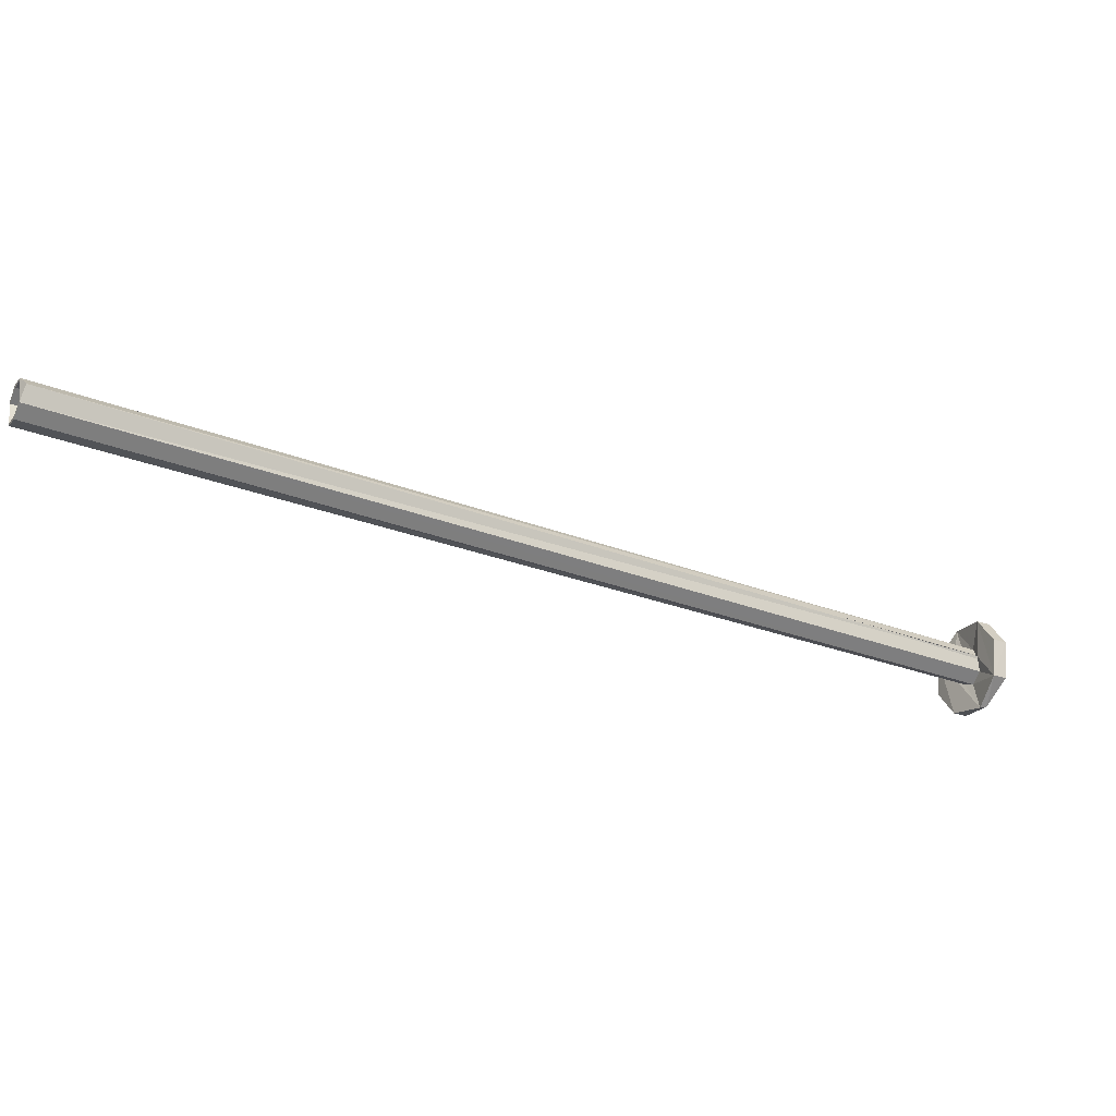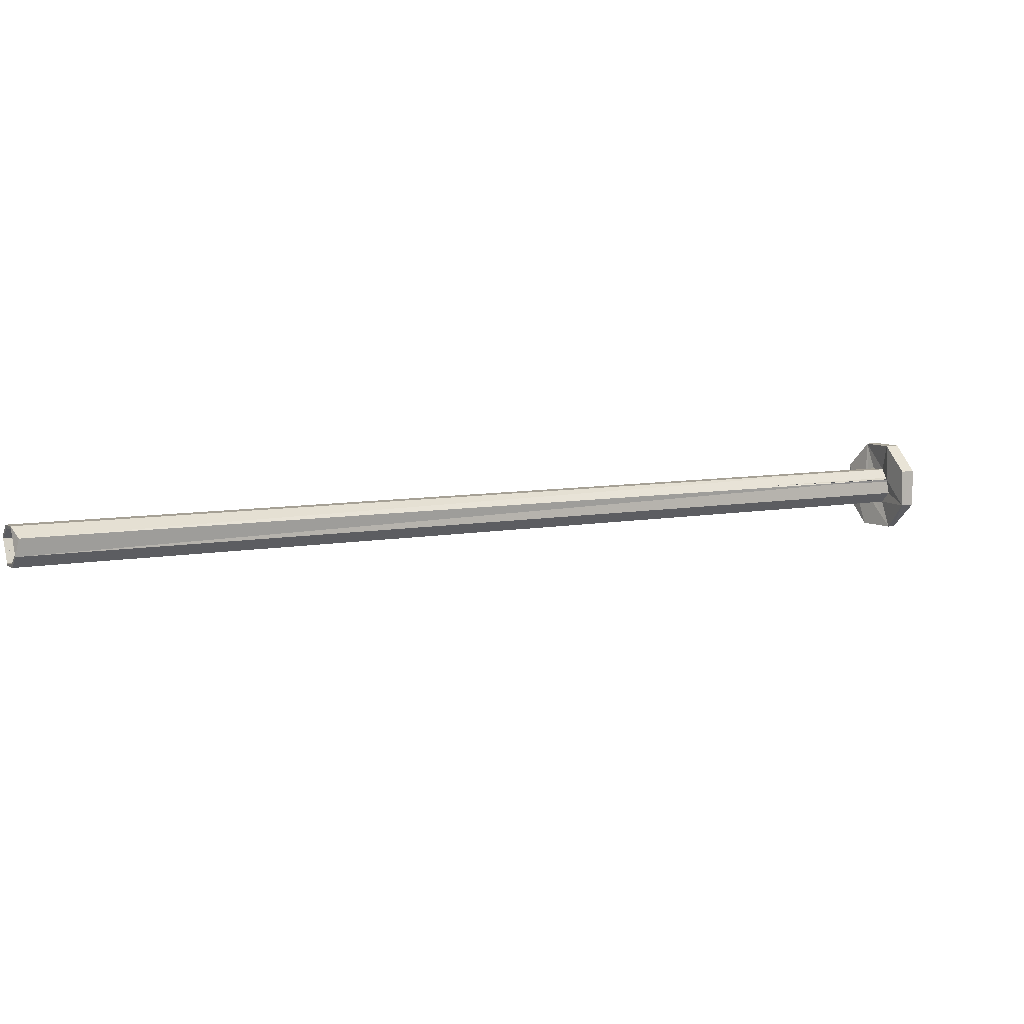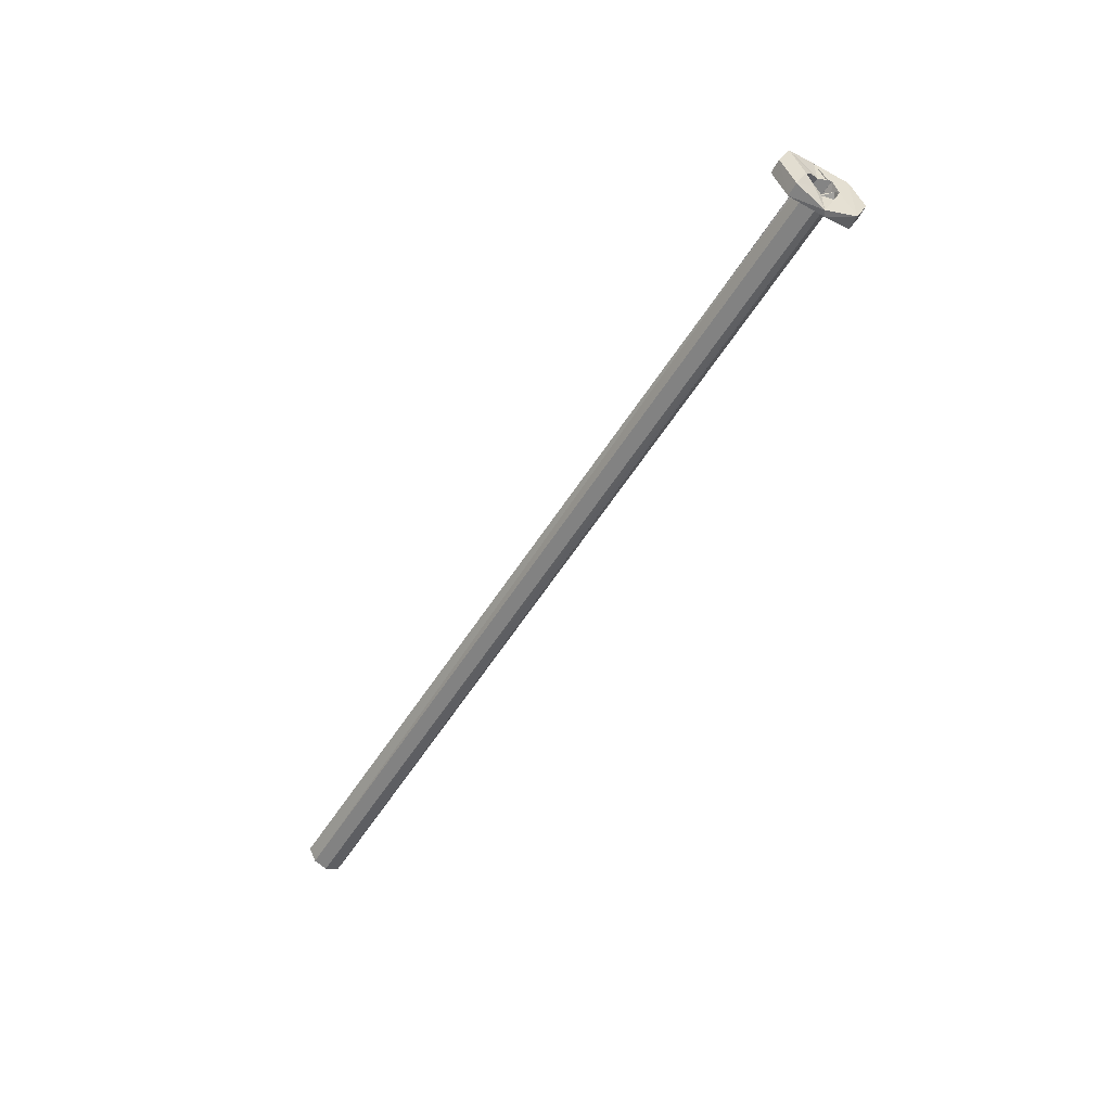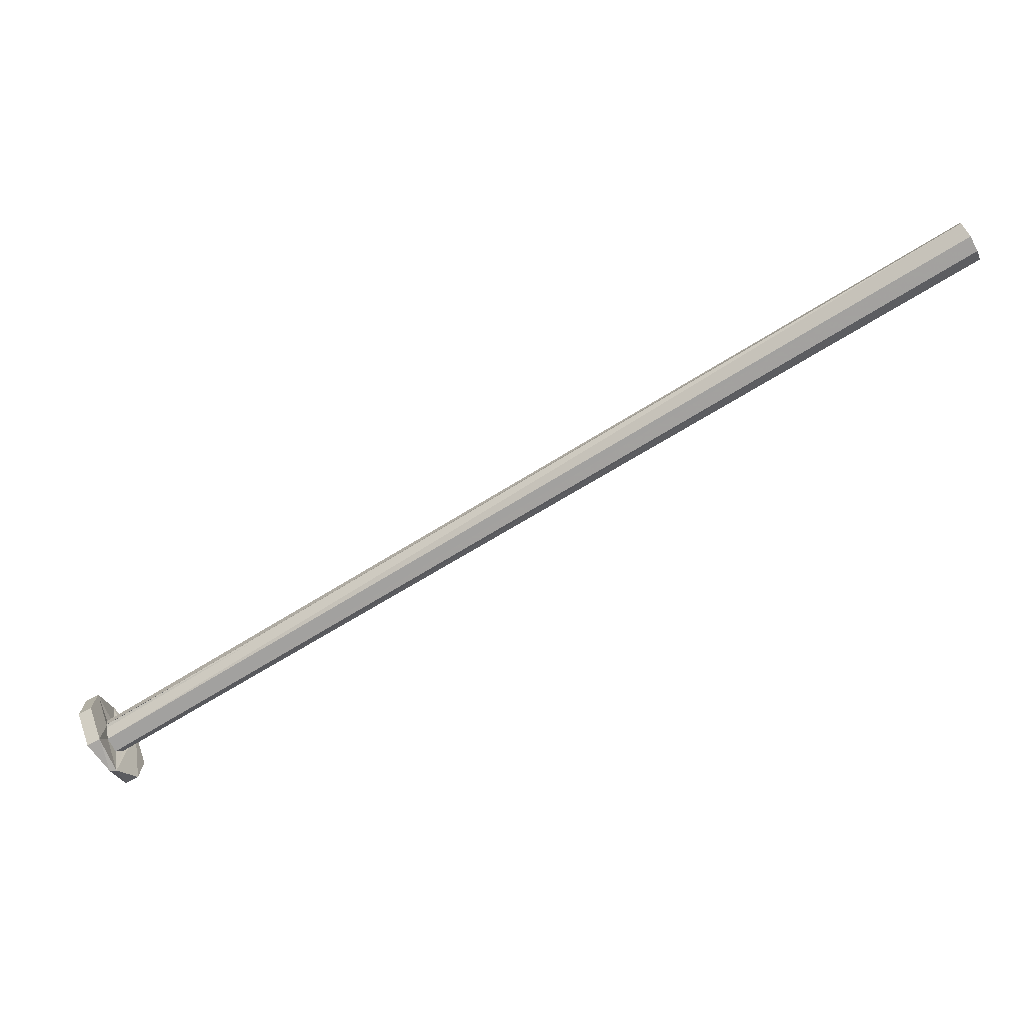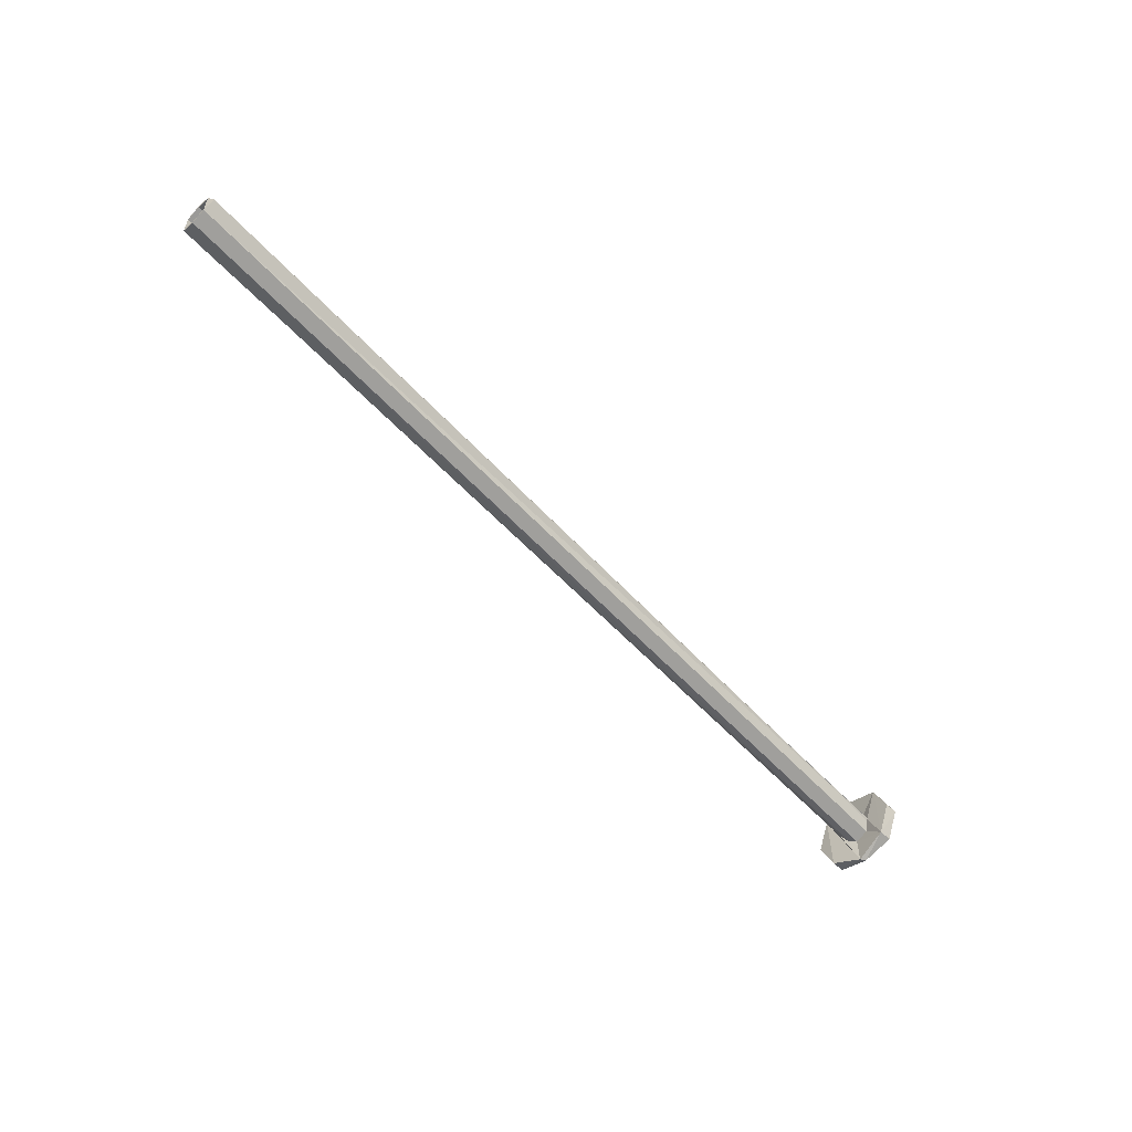
<metadata>
{"format":"obj","ext":"obj","renderer":"f3d","projection":"perspective","resolution":1024,"background":"white","views":[{"elev":49.9,"azim":172.8,"up":"+Y"},{"elev":77.2,"azim":168.3,"up":"+Y"},{"elev":-53.7,"azim":-90.8,"up":"+Z"},{"elev":36.4,"azim":-10.3,"up":"+Y"},{"elev":-56.9,"azim":162.0,"up":"+Z"}]}
</metadata>
<code>
o 13468
v 2162 1903 10.95
v 2162 1903 10.85
v 2162 1903 10.9
v 2162 1903 10.9
v 2162 1903 10.95
v 2162 1903 10.85
v 2162 1903 10.9
v 2162 1903 10.95
v 2162 1903 10.98
v 2162 1903 10.98
v 2162 1903 10.98
v 2162 1903 10.9
v 2162 1903 10.82
v 2162 1903 10.98
v 2162 1903 10.92
v 2162 1903 10.85
v 2162 1903 10.9
v 2162 1903 10.92
v 2162 1903 10.92
v 2162 1903 10.9
v 2162 1903 10.92
v 2162 1903 10.93
v 2162 1903 10.92
v 2163 1904 10.93
v 2162 1903 10.92
v 2163 1904 10.93
v 2163 1904 10.92
v 2162 1903 10.95
v 2162 1903 10.9
v 2163 1904 10.92
v 2163 1904 10.9
v 2162 1903 10.93
v 2162 1903 10.92
v 2162 1903 10.95
v 2162 1903 10.9
v 2162 1903 10.9
v 2163 1904 10.93
v 2163 1904 10.92
v 2162 1903 10.93
v 2163 1904 10.92
v 2163 1904 10.92
v 2162 1903 10.92
v 2162 1903 10.9
v 2162 1903 10.85
v 2162 1903 10.85
v 2162 1903 10.82
v 2162 1903 10.85
v 2162 1903 10.95
v 2162 1903 10.9
v 2162 1903 10.87
v 2162 1903 10.88
v 2162 1903 10.9
v 2162 1903 10.88
v 2162 1903 10.82
v 2162 1903 10.9
v 2162 1903 10.82
v 2163 1904 10.88
v 2163 1904 10.92
v 2162 1903 10.9
v 2162 1903 10.87
v 2162 1903 10.88
v 2163 1904 10.87
v 2162 1903 10.88
v 2163 1904 10.88
v 2163 1904 10.88
v 2163 1904 10.88
v 2162 1903 10.88
v 2163 1904 10.88
v 2163 1904 10.88
v 2162 1903 10.88
v 2162 1903 10.88
v 2163 1904 10.88
v 2163 1904 10.9
v 2162 1903 10.88
v 2162 1903 10.88
v 2162 1903 10.88
v 2162 1903 10.88
v 2162 1903 10.88
v 2162 1903 10.9
v 2163 1904 10.88
v 2162 1903 10.88
v 2162 1903 10.9
v 2163 1904 10.9
v 2162 1903 10.88
v 2163 1904 10.9
v 2162 1903 10.9
v 2162 1903 10.9
v 2162 1903 10.88
v 2162 1903 10.9
v 2163 1904 10.88
v 2163 1904 10.87
v 2162 1903 10.88
v 2163 1904 10.88
v 2163 1904 10.88
v 2162 1903 10.87
v 2163 1904 10.9
v 2163 1904 10.88
v 2163 1904 10.9
v 2162 1903 10.92
v 2163 1904 10.92
v 2163 1904 10.92
v 2162 1903 10.9
v 2162 1903 10.98
v 2162 1903 10.95
v 2162 1903 10.85
v 2162 1903 10.9
v 2162 1903 10.9
v 2162 1903 10.92
v 2162 1903 10.92
v 2163 1904 10.9
v 2162 1903 10.9
v 2162 1903 10.85
v 2162 1903 10.95
v 2162 1903 10.9
v 2162 1903 10.98
v 2162 1903 10.95
v 2162 1903 10.95
v 2162 1903 10.98
v 2162 1903 10.92
v 2162 1903 10.82
v 2162 1903 10.85
v 2162 1903 10.9
v 2162 1903 10.82
v 2162 1903 10.85
v 2162 1903 10.9
v 2162 1903 10.95
v 2162 1903 10.85
v 2162 1903 10.9
v 2162 1903 10.85
v 2162 1903 10.9
v 2162 1903 10.88
v 2162 1903 10.82
v 2162 1903 10.88
v 2162 1903 10.87
v 2162 1903 10.92
v 2162 1903 10.92
v 2162 1903 10.9
v 2163 1904 10.92
v 2162 1903 10.93
v 2162 1903 10.92
v 2162 1903 10.93
v 2162 1903 10.88
v 2162 1903 10.93
v 2162 1903 10.98
v 2162 1903 10.98
v 2162 1903 10.92
v 2163 1904 10.93
v 2162 1903 10.93
v 2163 1904 10.92
v 2162 1903 10.92
v 2163 1904 10.9
v 2163 1904 10.9
v 2162 1903 10.82
v 2162 1903 10.9
v 2162 1903 10.88
v 2163 1904 10.9
v 2162 1903 10.9
v 2162 1903 10.88
v 2162 1903 10.88
v 2162 1903 10.88
v 2162 1903 10.88
v 2163 1904 10.92
v 2162 1903 10.92
v 2162 1903 10.92
f 1 2 3
f 4 5 1
f 6 7 4
f 6 8 9
f 1 10 11
f 12 13 6
f 12 14 15
f 16 14 17
f 12 18 19
f 19 20 17
f 10 20 21
f 10 21 22
f 10 22 23
f 19 24 25
f 25 26 27
f 28 23 29
f 30 29 31
f 30 32 33
f 11 28 34
f 34 35 36
f 37 30 38
f 38 39 37
f 40 41 37
f 37 42 40
f 28 43 44
f 36 44 45
f 44 46 47
f 45 48 49
f 50 44 51
f 51 44 52
f 53 54 50
f 55 56 53
f 52 57 51
f 52 58 59
f 57 60 61
f 62 63 60
f 64 62 65
f 65 57 66
f 66 67 65
f 67 68 69
f 70 71 67
f 70 67 72
f 73 74 72
f 75 67 76
f 76 77 78
f 79 80 75
f 67 81 80
f 80 82 83
f 84 85 78
f 86 85 87
f 88 85 89
f 80 90 91
f 92 91 90
f 93 91 94
f 95 94 91
f 96 92 97
f 97 98 96
f 98 99 100
f 98 101 96
f 101 102 96
f 102 103 104
f 105 104 106
f 53 96 107
f 107 101 108
f 107 109 110
f 111 112 105
f 113 114 111
f 115 116 113
f 117 118 115
f 115 119 117
f 54 112 120
f 117 121 122
f 120 121 123
f 95 123 121
f 112 123 124
f 5 124 123
f 5 123 20
f 125 126 117
f 127 128 125
f 129 130 126
f 129 131 130
f 132 131 45
f 131 133 130
f 134 133 131
f 120 134 131
f 135 126 130
f 136 135 130
f 137 138 136
f 139 135 140
f 141 126 135
f 142 81 134
f 143 141 135
f 141 144 48
f 18 145 141
f 109 141 143
f 109 146 141
f 24 109 143
f 143 58 26
f 147 26 58
f 147 100 26
f 108 147 148
f 148 149 150
f 150 151 52
f 151 119 149
f 149 152 151
f 152 57 151
f 57 43 151
f 153 154 155
f 156 154 157
f 158 154 159
f 13 158 134
f 134 159 160
f 134 160 161
f 162 163 164

</code>
